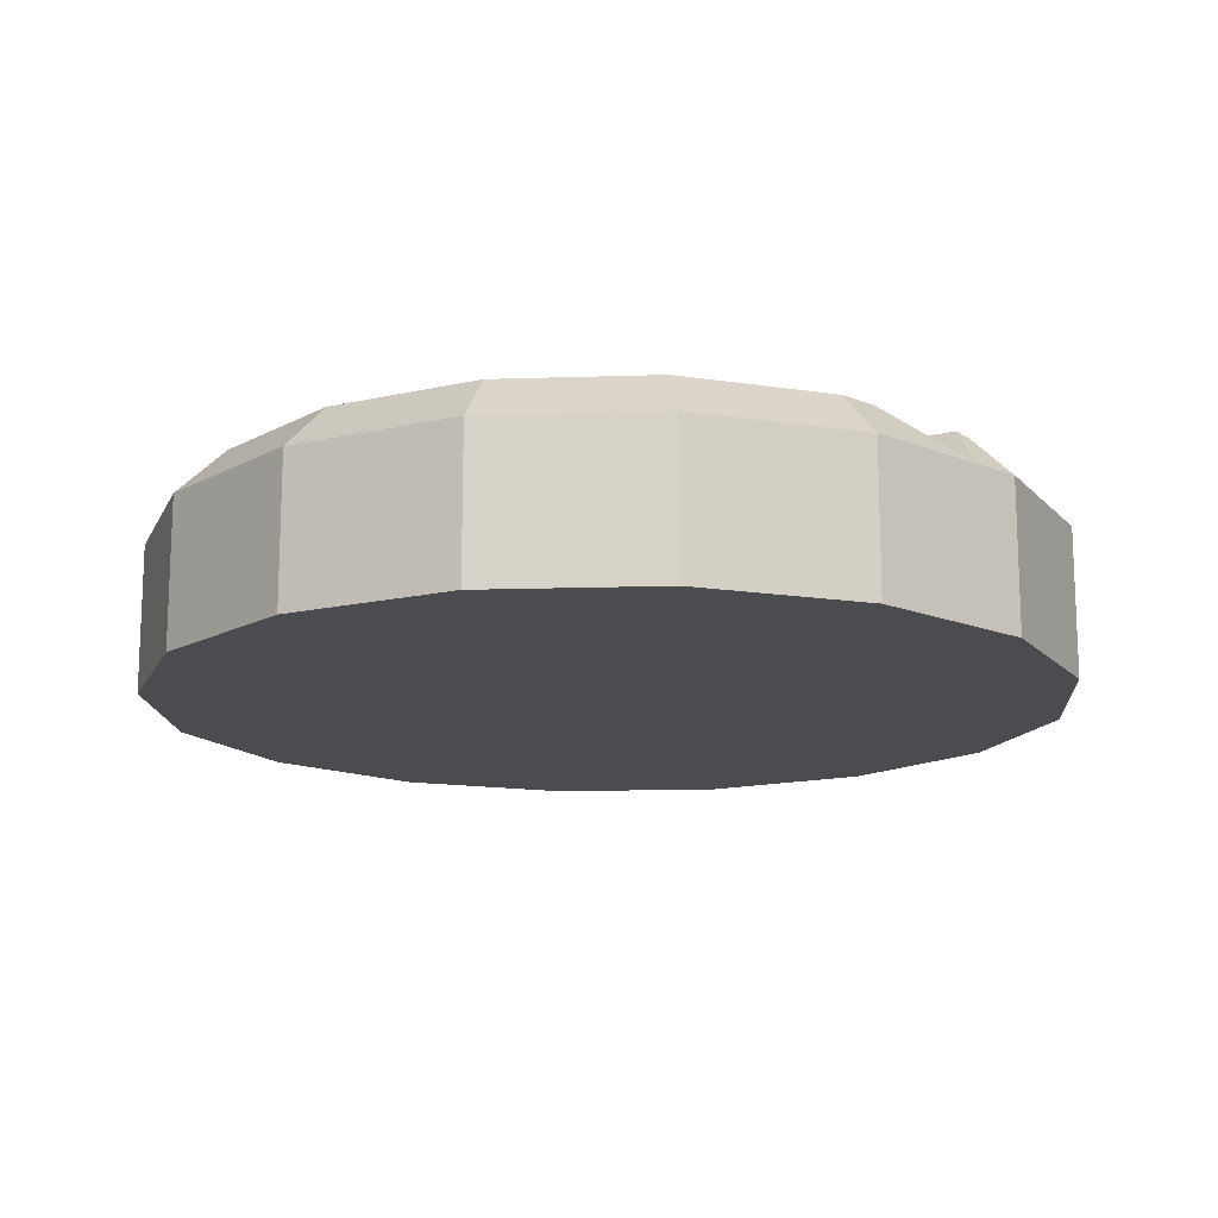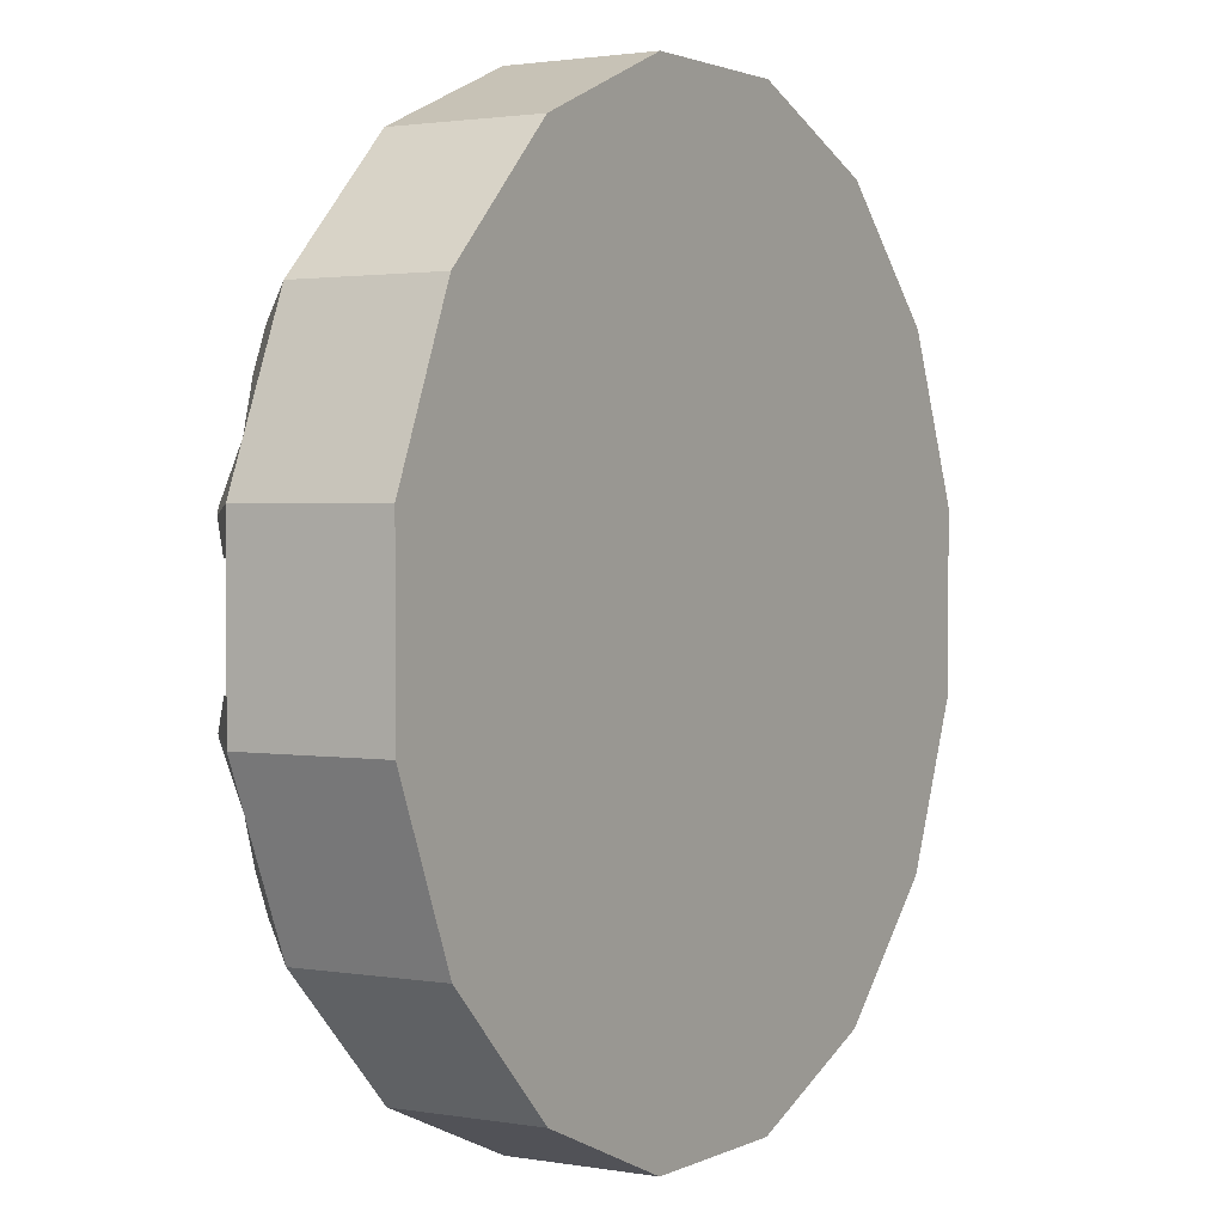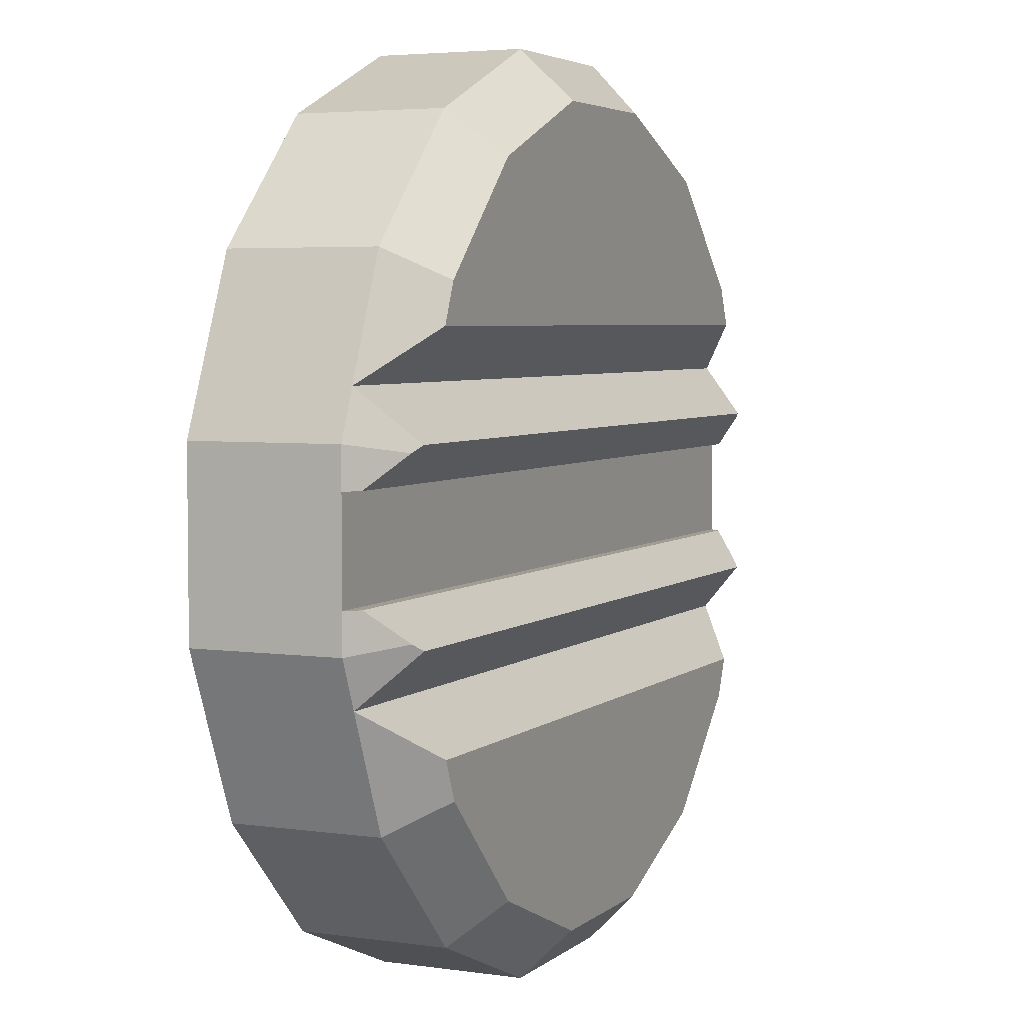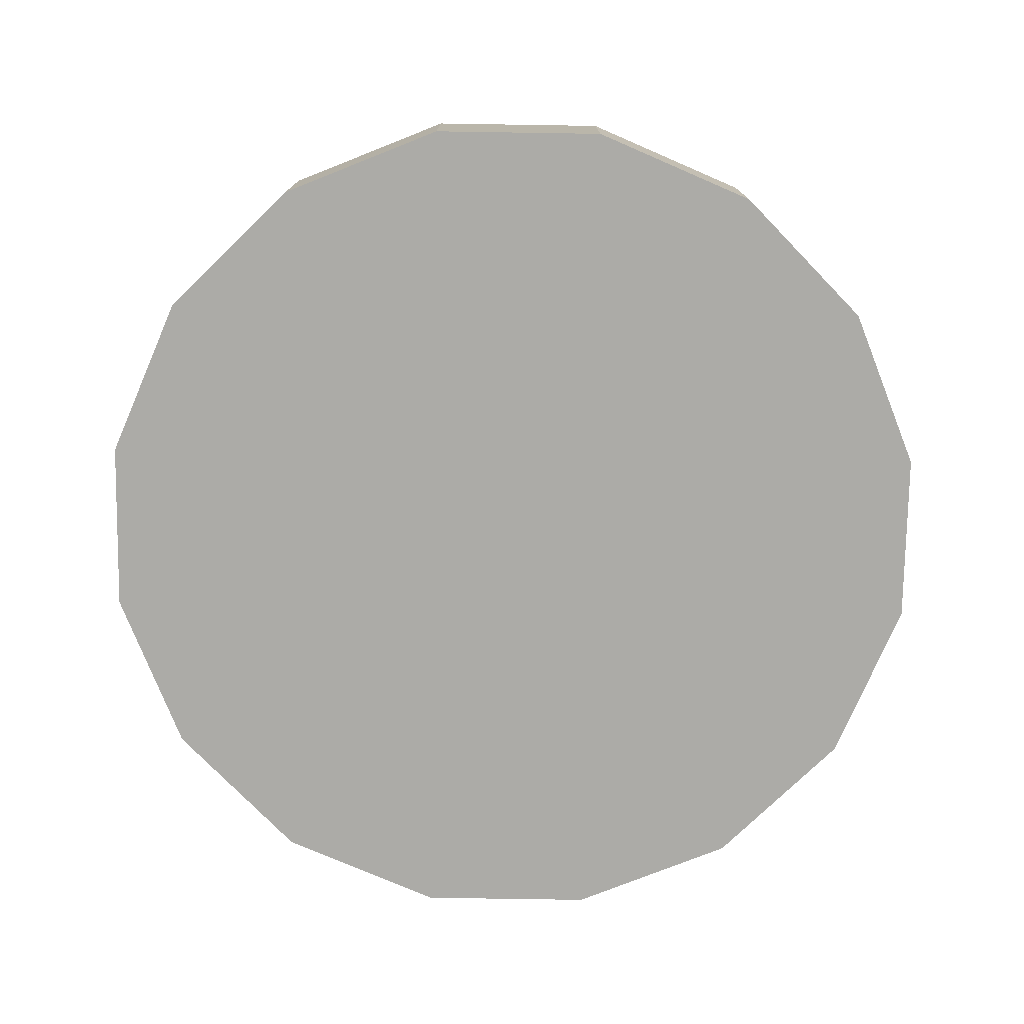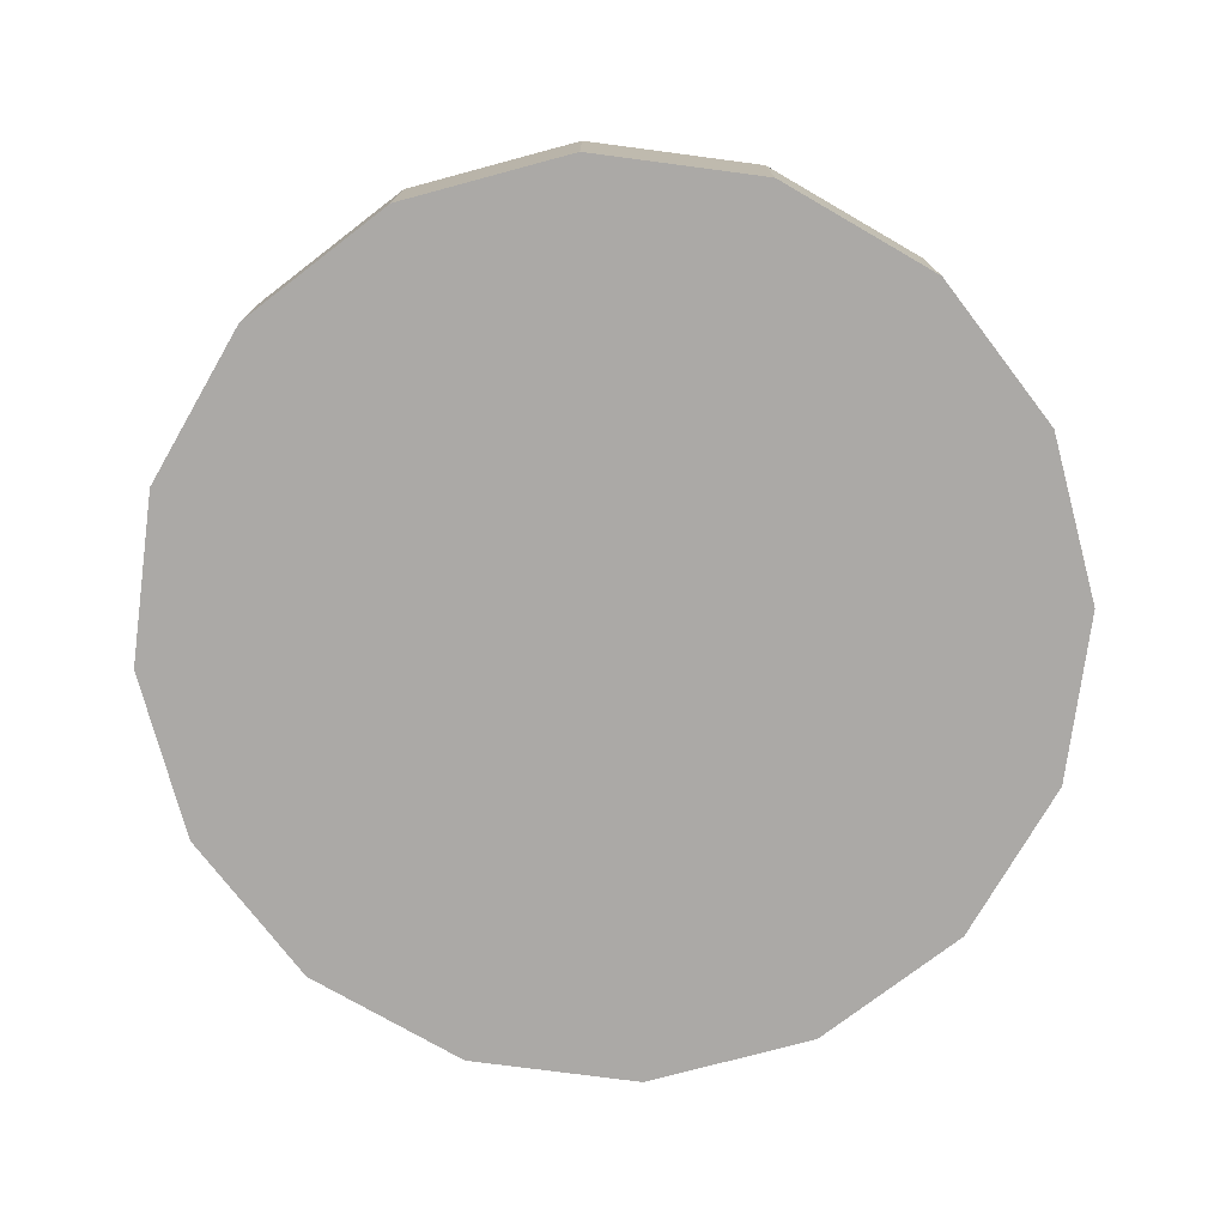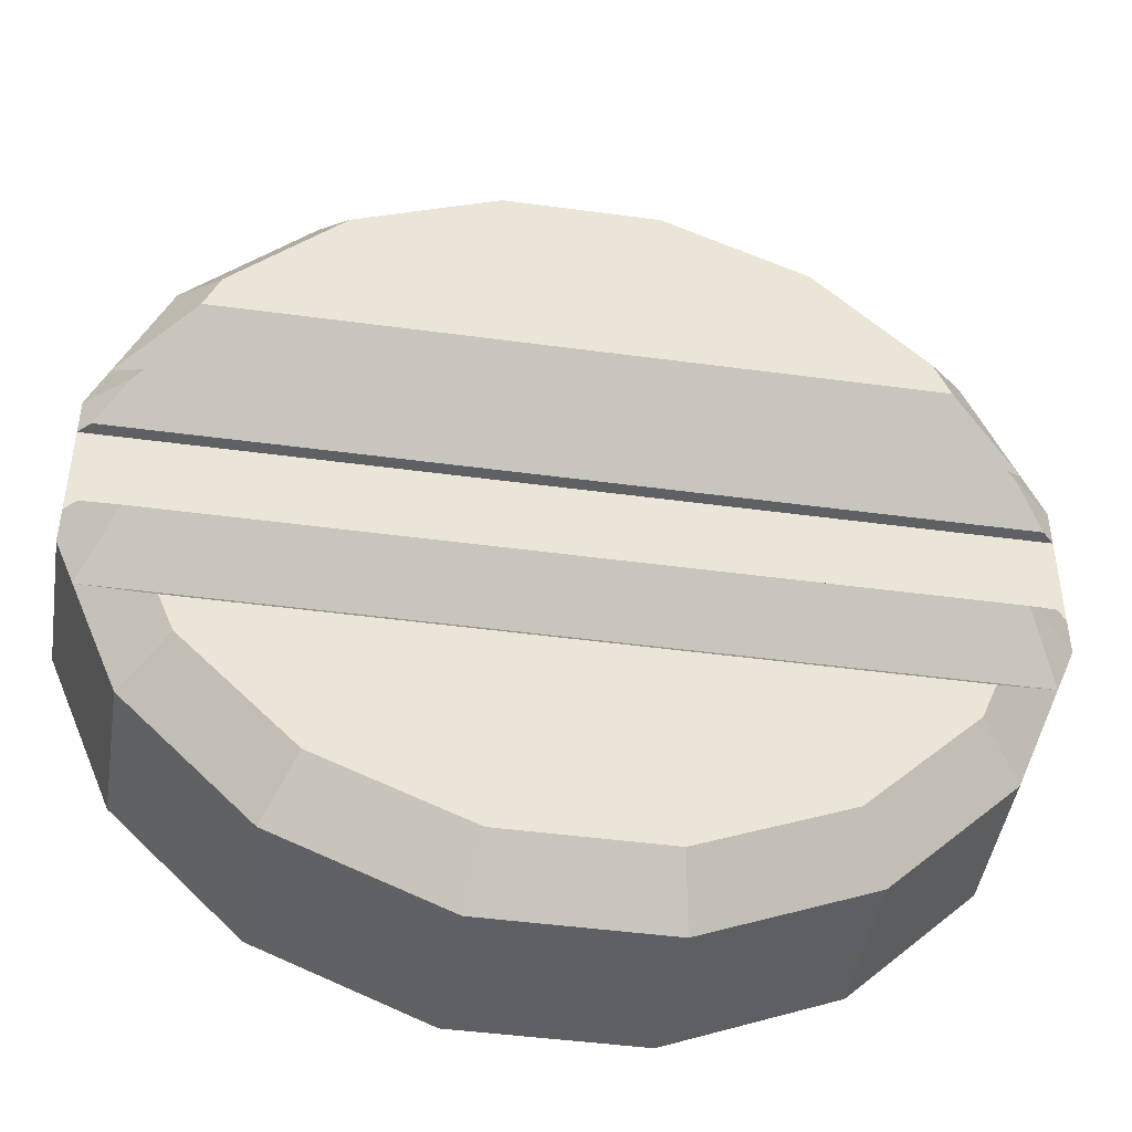
<metadata>
{"format":"obj","ext":"obj","renderer":"f3d","projection":"perspective","resolution":1024,"background":"white","views":[{"elev":-14.7,"azim":-153.5,"up":"+Y"},{"elev":1.8,"azim":-58.4,"up":"+Z"},{"elev":4.4,"azim":114.6,"up":"+Z"},{"elev":-76.3,"azim":66.6,"up":"+Y"},{"elev":-75.6,"azim":-30.0,"up":"+Y"},{"elev":-45.2,"azim":171.1,"up":"+Z"}]}
</metadata>
<code>
o object1
g object1
v -0.45 -0.1 0.05
v -0.45 -0.05 0.05
v 0.45 -0.05 0.05
v 0.45 -0.1 0.05
v 0.45 -0.1 -0.05
v 0.45 -0.05 -0.05
v -0.45 -0.05 -0.05
v -0.45 -0.1 -0.05
f 4 3 1
f 3 2 1
f 4 5 3
f 5 6 3
f 6 5 7
f 5 8 7
f 5 4 8
f 4 1 8
f 8 1 7
f 1 2 7
f 7 2 3
f 7 3 6
o object2
g object2
v -0.2549 -0.05 0.3815
v -0.3815 -0.05 0.2549
v -0.3391 0 0.2266
v -0.2266 0 0.3391
v -0.3553 -0 0.1875
v -0.07956 0 0.4
v 0.07956 0 0.4
v 0.2266 0 0.3391
v 0.3391 0 0.2266
v 0.3553 -0 0.1875
v -0.4301 -0.05 0.1375
v 0.4301 -0.05 0.1375
v -0.3967 0 0.0875
v 0.3967 0 0.0875
v -0.45 -0.05 0.08951
v -0.4066 -0.006619 0.08088
v -0.45 -0.05 0.05
v -0.4375 -0.0375 0.05
v -0.45 -0.1 0.05
v -0.45 -0.1 -0.05
v -0.45 -0.05 -0.05
v -0.45 -0.05 -0.08951
v -0.45 -0.2 -0.08951
v -0.45 -0.2 0.08951
v -0.3815 -0.2 -0.2549
v -0.3815 -0.2 0.2549
v -0.2549 -0.2 0.3815
v -0.08951 -0.2 0.45
v 0.08951 -0.2 0.45
v 0.2549 -0.2 0.3815
v 0.3815 -0.2 0.2549
v 0.45 -0.2 0.08951
v 0.45 -0.2 -0.08951
v 0.3815 -0.2 -0.2549
v 0.2549 -0.2 -0.3815
v 0.08951 -0.2 -0.45
v -0.08951 -0.2 -0.45
v -0.2549 -0.2 -0.3815
v 0 -0.2 0
v -0.08951 -0.05 0.45
v 0.08951 -0.05 0.45
v 0.2549 -0.05 0.3815
v 0.3815 -0.05 0.2549
v 0.45 -0.05 0.08951
v 0.45 -0.05 -0.08951
v 0.45 -0.05 -0.05
v 0.45 -0.1 -0.05
v 0.45 -0.1 0.05
v 0.45 -0.05 0.05
v 0.4375 -0.0375 -0.05
v 0.4066 -0.006619 -0.08088
v 0.3967 0 -0.0875
v 0.4301 -0.05 -0.1375
v -0.4301 -0.05 -0.1375
v -0.3967 0 -0.0875
v -0.4066 -0.006619 -0.08088
v -0.3553 0 -0.1875
v 0.3553 0 -0.1875
v -0.3815 -0.05 -0.2549
v -0.3391 0 -0.2266
v -0.2549 -0.05 -0.3815
v -0.2266 0 -0.3391
v -0.08951 -0.05 -0.45
v -0.07956 0 -0.4
v 0.08951 -0.05 -0.45
v 0.07956 0 -0.4
v 0.2549 -0.05 -0.3815
v 0.2266 0 -0.3391
v 0.3815 -0.05 -0.2549
v 0.3391 0 -0.2266
v -0.4375 -0.0375 -0.05
v 0.4375 -0.0375 0.05
v 0.4066 -0.006619 0.08088
f 12 11 9
f 11 10 9
f 12 14 15
f 11 15 17
f 13 11 18
f 11 17 18
f 15 16 17
f 11 12 15
f 19 13 18
f 19 18 20
f 21 19 20
f 21 20 22
f 10 13 19
f 10 11 13
f 24 23 19
f 24 19 21
f 26 25 23
f 23 24 26
f 28 29 30
f 27 28 31
f 27 31 32
f 32 23 27
f 23 25 27
f 28 30 31
f 46 45 47
f 31 33 47
f 32 31 47
f 34 32 47
f 35 34 47
f 36 35 47
f 37 36 47
f 38 37 47
f 39 38 47
f 40 39 47
f 41 40 47
f 42 41 47
f 43 42 47
f 44 43 47
f 45 44 47
f 33 46 47
f 48 9 36
f 9 35 36
f 49 48 37
f 48 36 37
f 50 49 38
f 49 37 38
f 51 50 39
f 50 38 39
f 40 52 20
f 20 51 39
f 40 20 39
f 53 54 55
f 41 55 56
f 56 52 40
f 56 57 52
f 56 40 41
f 41 53 55
f 58 54 53
f 53 59 58
f 77 66 61
f 77 78 66
f 59 53 61
f 61 60 59
f 62 63 60
f 62 60 61
f 67 62 65
f 68 67 65
f 62 30 64
f 62 64 63
f 65 62 61
f 65 61 66
f 68 70 67
f 70 69 67
f 70 72 69
f 72 71 69
f 72 74 73
f 72 73 71
f 74 76 75
f 74 75 73
f 76 78 77
f 76 77 75
f 78 76 74
f 66 78 65
f 78 68 65
f 72 70 68
f 78 72 68
f 78 74 72
f 58 59 60
f 58 63 79
f 63 64 79
f 58 60 63
f 52 57 80
f 81 52 80
f 61 53 41
f 42 61 41
f 42 77 61
f 75 77 43
f 77 42 43
f 73 75 44
f 75 43 44
f 71 73 45
f 73 44 45
f 69 71 45
f 69 45 46
f 67 69 46
f 67 46 33
f 31 30 62
f 62 67 33
f 31 62 33
f 30 29 79
f 64 30 79
f 79 29 28
f 28 55 58
f 55 54 58
f 58 79 28
f 28 27 56
f 28 56 55
f 27 25 26
f 80 56 27
f 80 57 56
f 27 26 80
f 19 23 32
f 34 19 32
f 34 10 19
f 22 81 80
f 80 26 21
f 26 24 21
f 21 22 80
f 51 20 18
f 17 51 18
f 20 52 81
f 81 22 20
f 17 16 50
f 17 50 51
f 16 15 49
f 16 49 50
f 15 14 49
f 14 48 49
f 14 12 48
f 12 9 48
f 9 10 35
f 10 34 35

</code>
